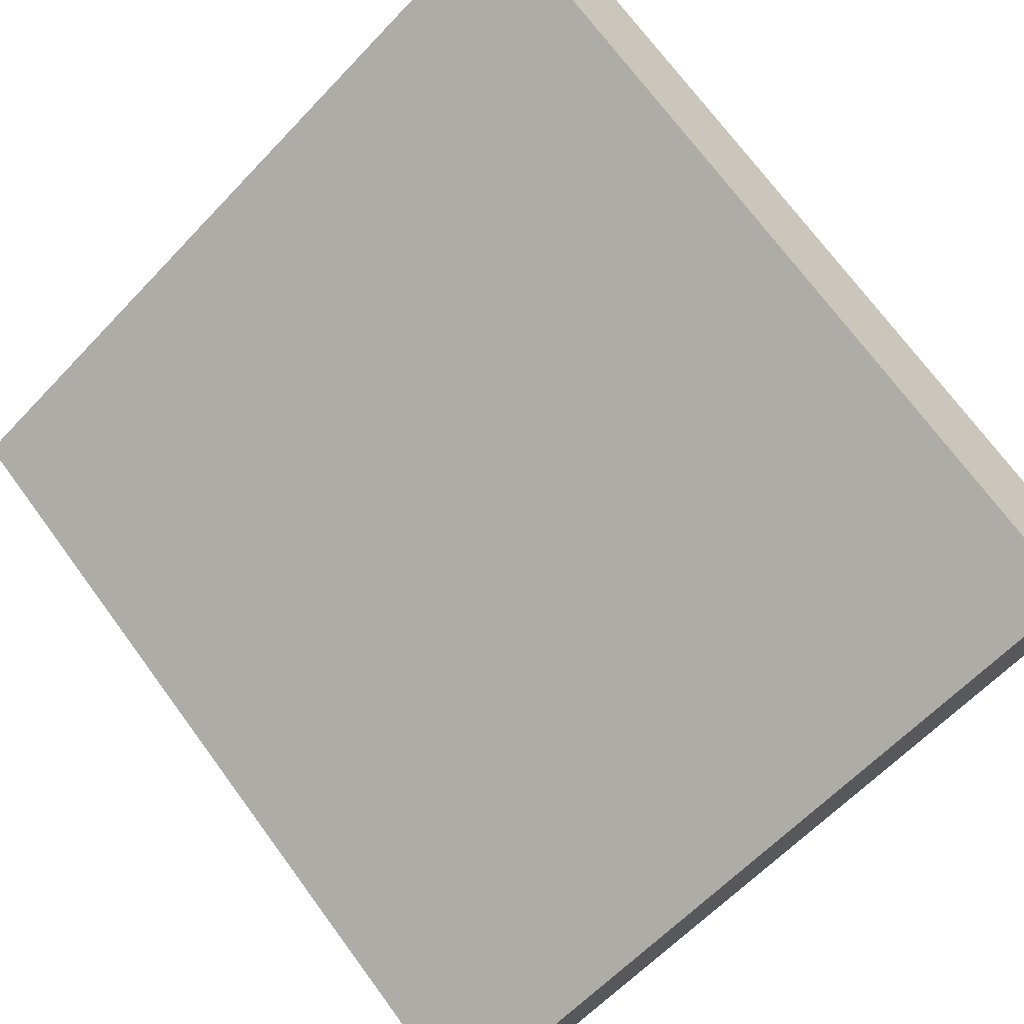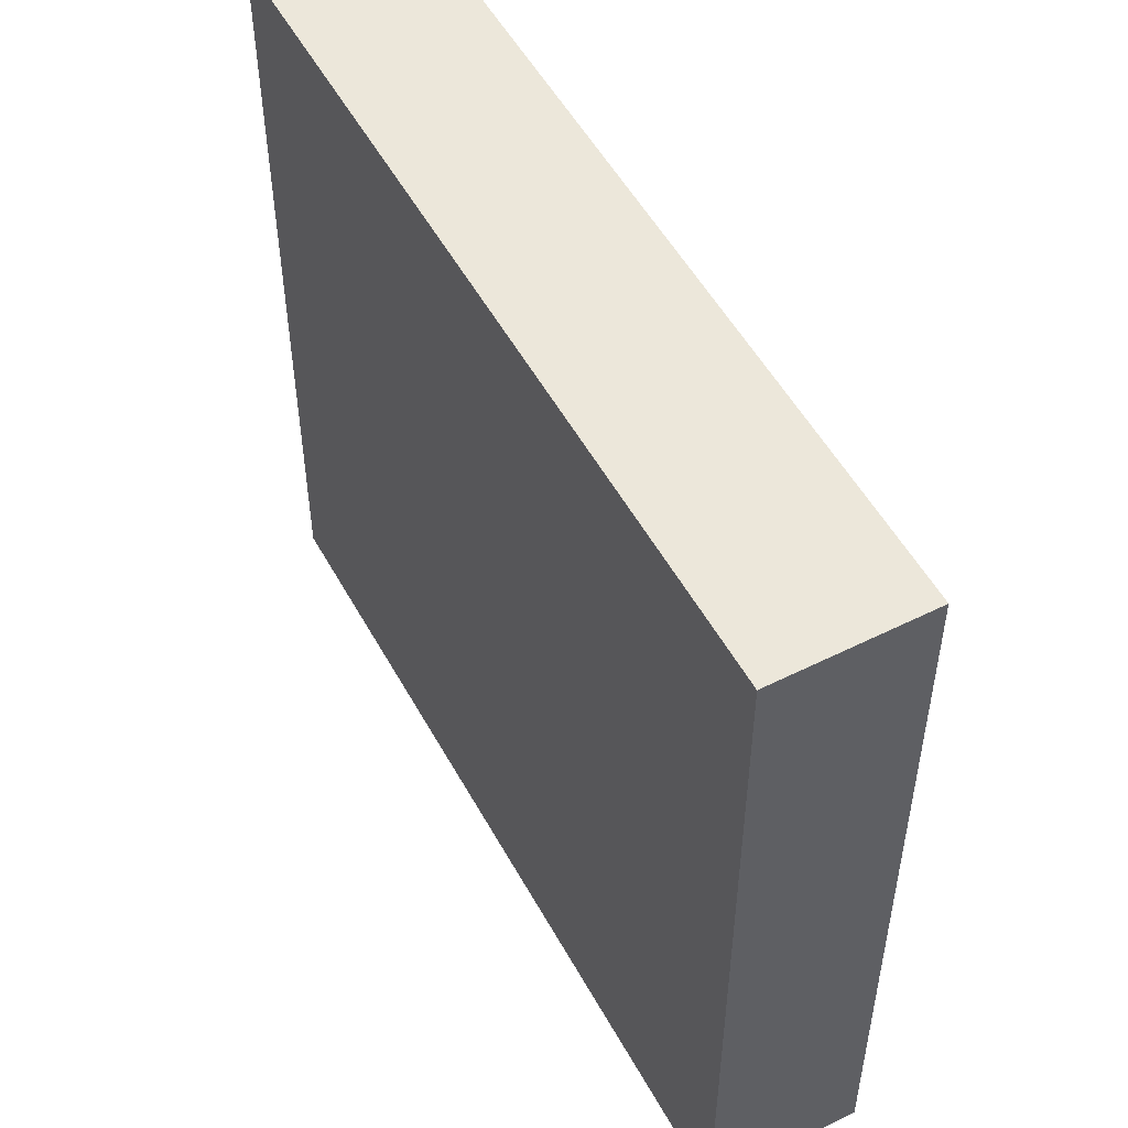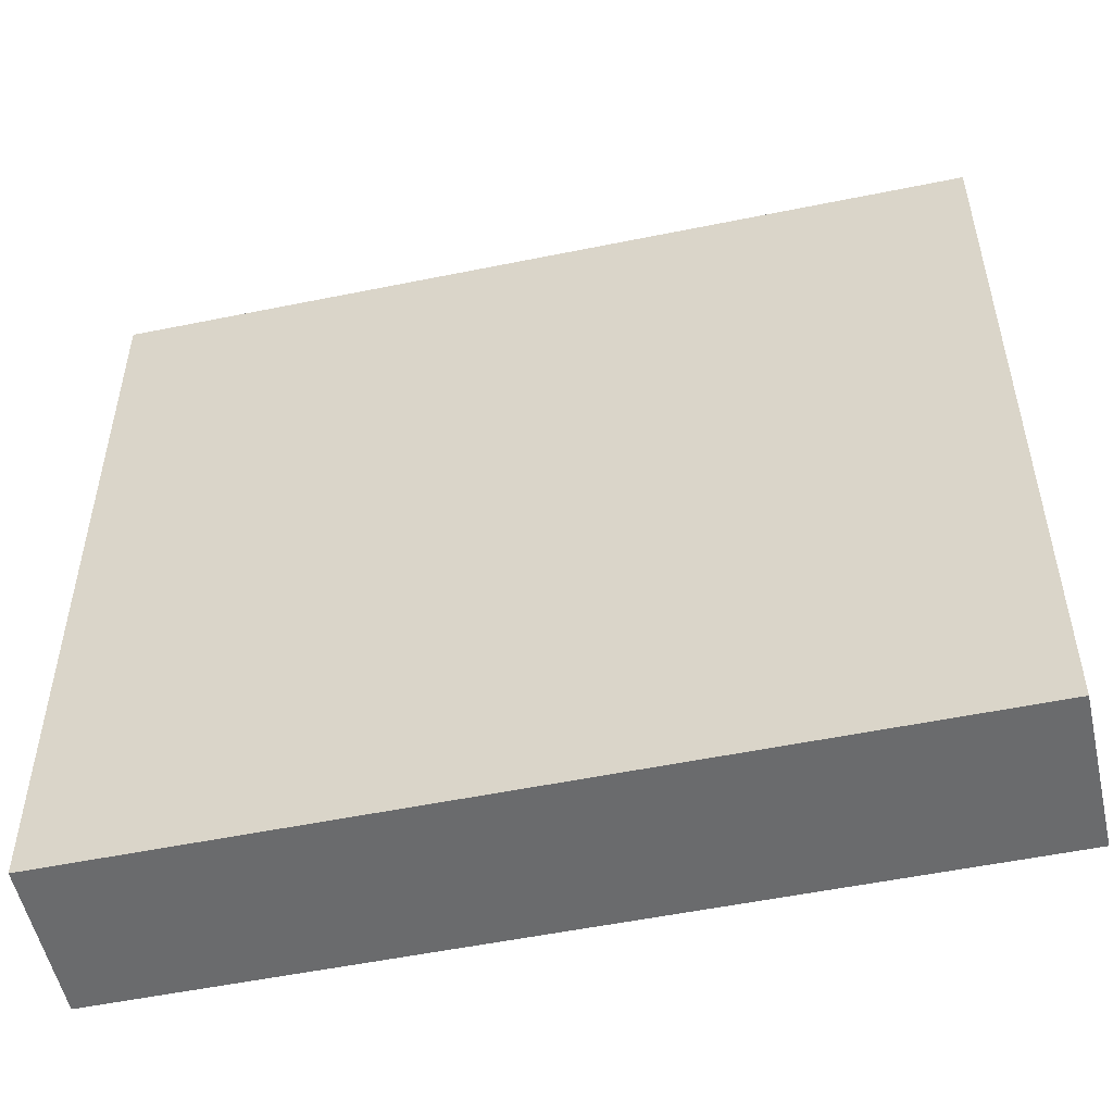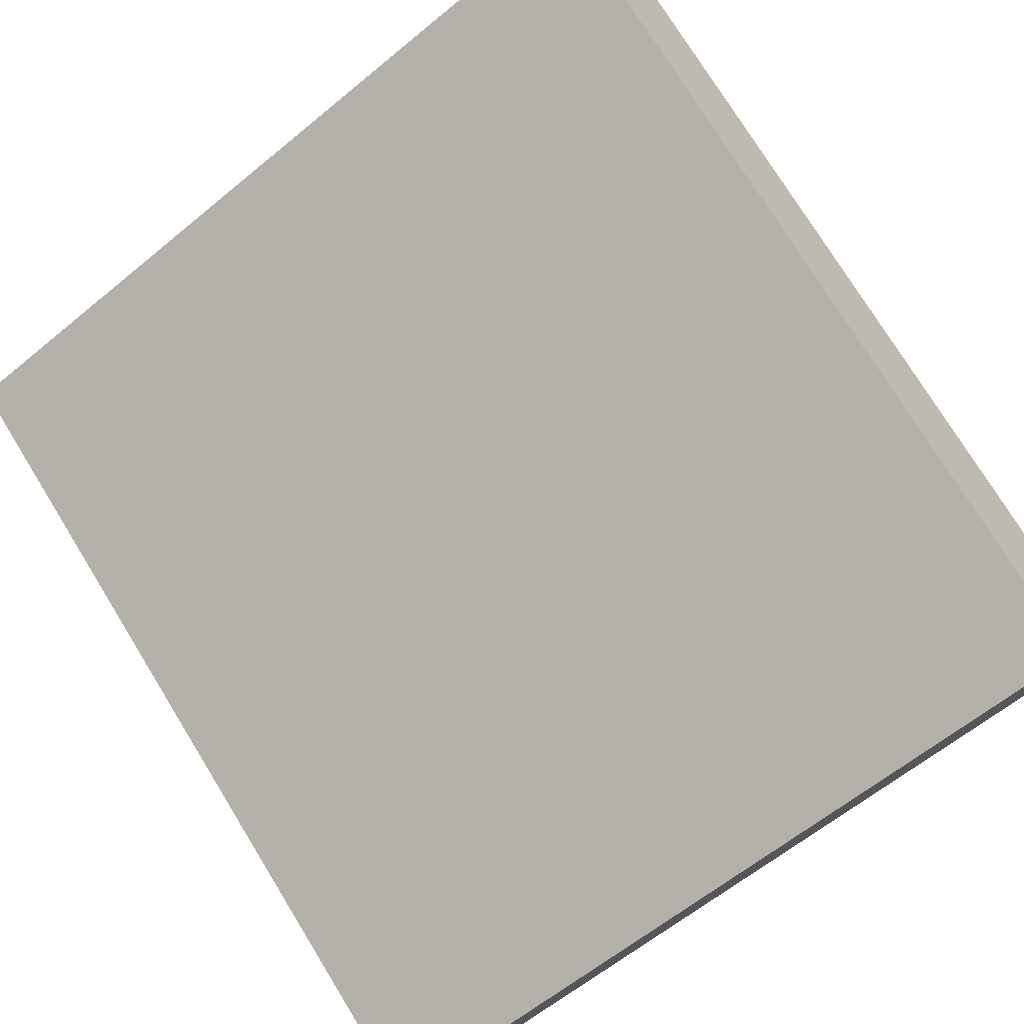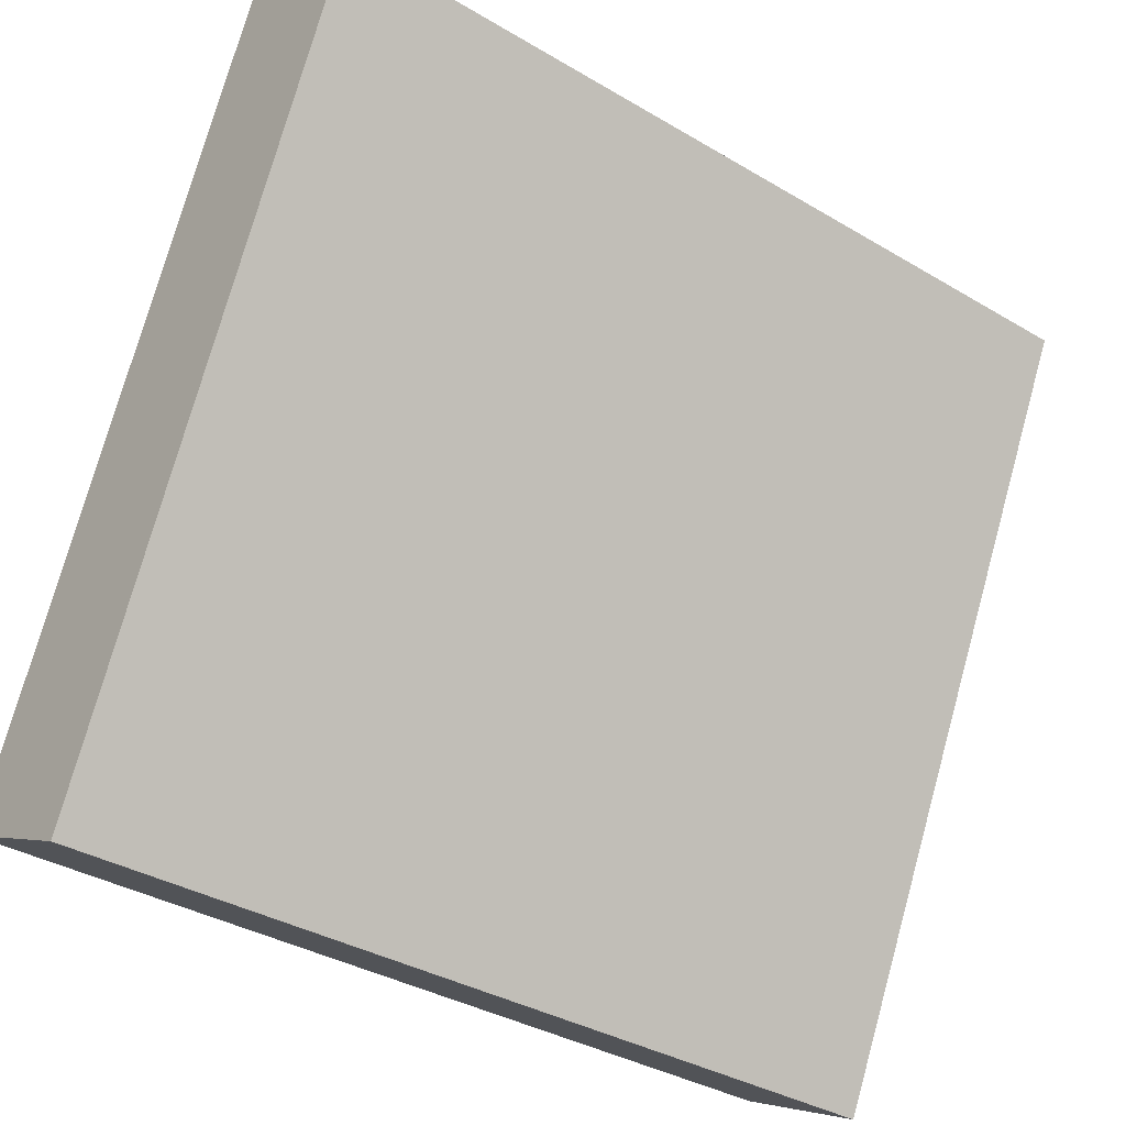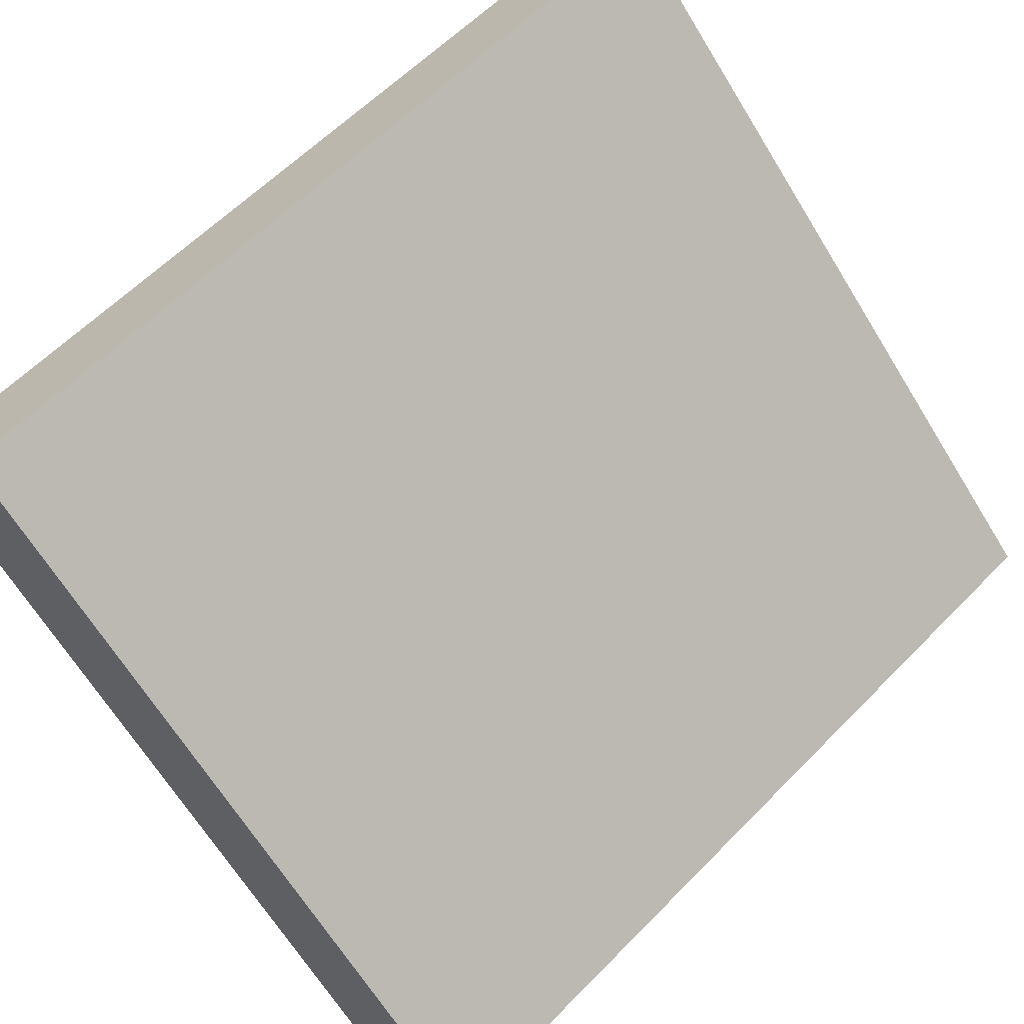
<metadata>
{"format":"obj","ext":"obj","renderer":"f3d","projection":"perspective","resolution":1024,"background":"white","views":[{"elev":-61.4,"azim":137.0,"up":"+Y"},{"elev":52.7,"azim":-82.5,"up":"+Z"},{"elev":-53.2,"azim":-131.9,"up":"+Z"},{"elev":-61.2,"azim":130.2,"up":"+Y"},{"elev":75.4,"azim":-164.5,"up":"+Y"},{"elev":-66.5,"azim":31.6,"up":"+Y"}]}
</metadata>
<code>
v 0.6988 0.364 0.712
v 0.7001 0.3621 0.712
v 0.6988 0.364 0.7241
v 0.7001 0.3621 0.7241
v 0.7093 0.3716 0.7241
v 0.7107 0.3697 0.7241
v 0.7093 0.3716 0.712
v 0.7107 0.3697 0.712
f 1 2 4 3
f 3 4 6 5
f 5 6 8 7
f 7 8 2 1
f 2 8 6 4
f 7 1 3 5

</code>
